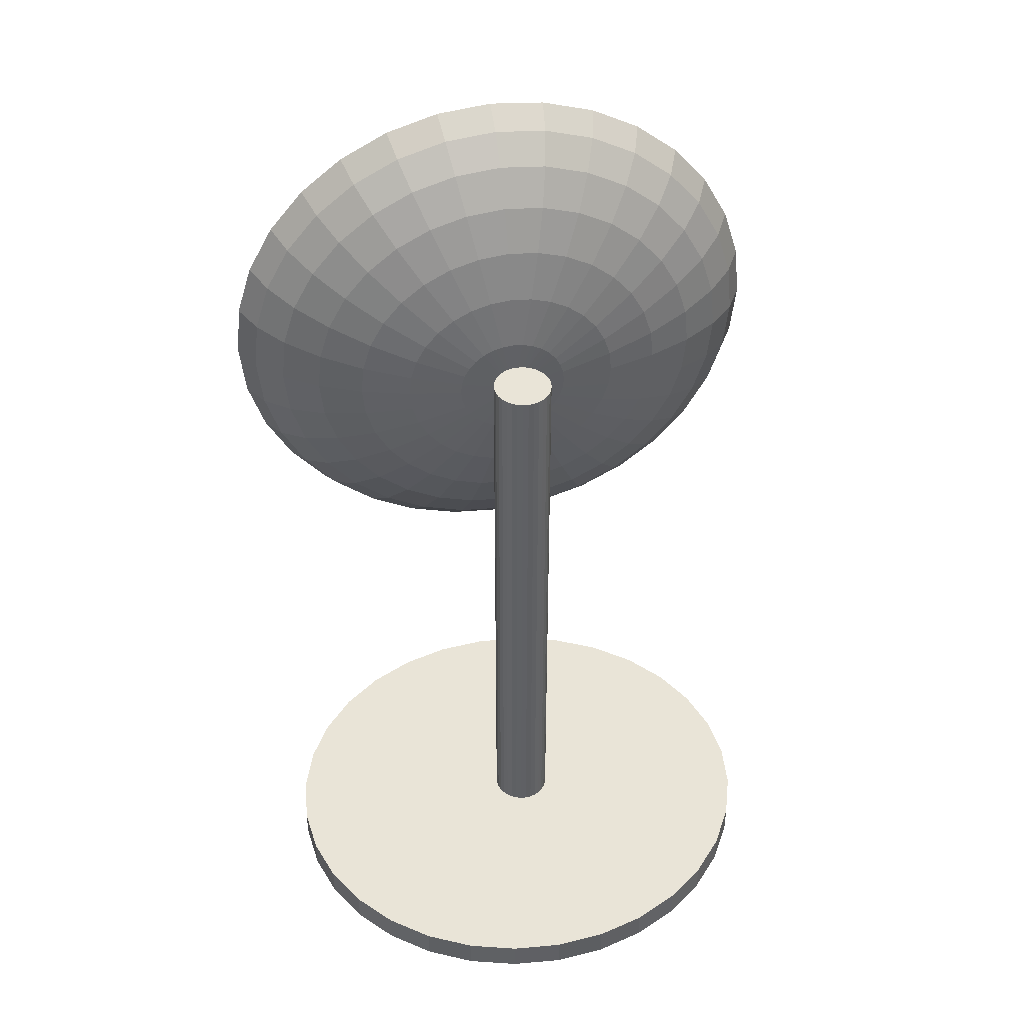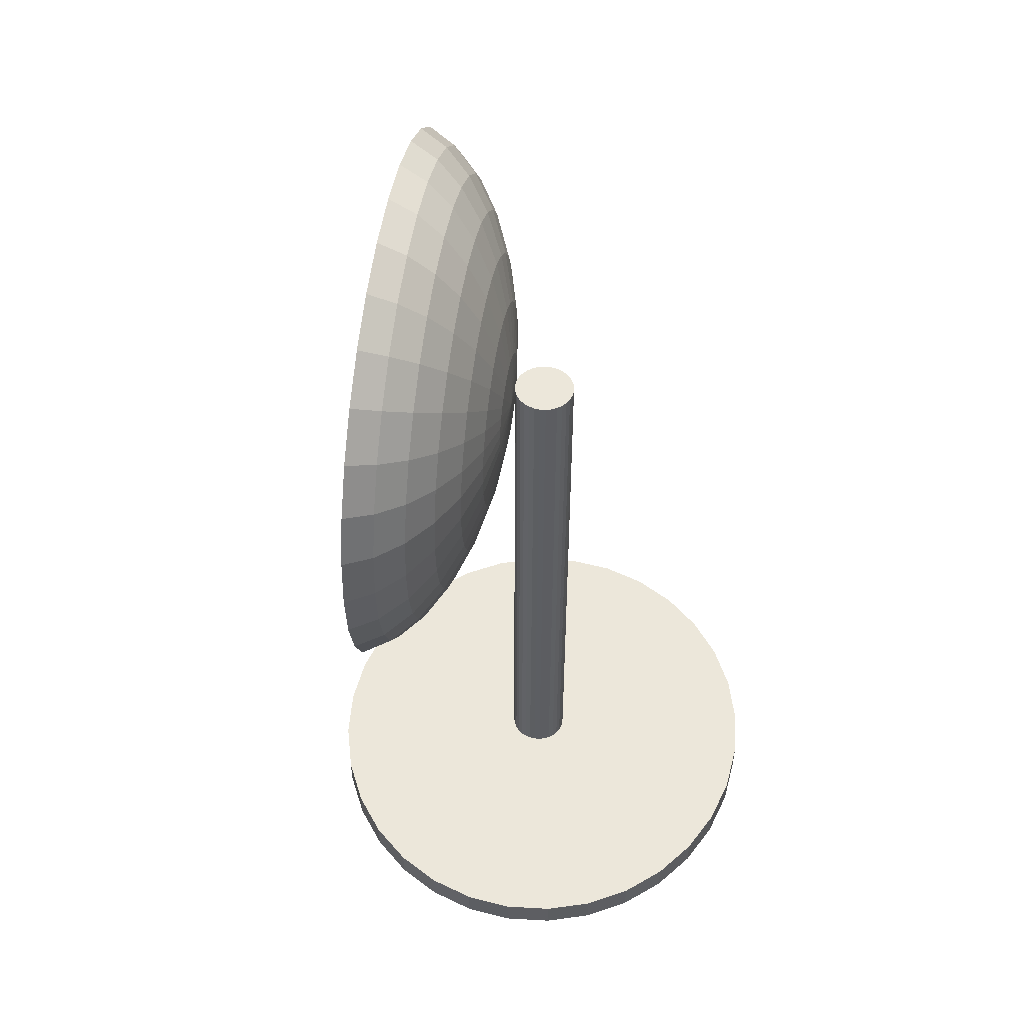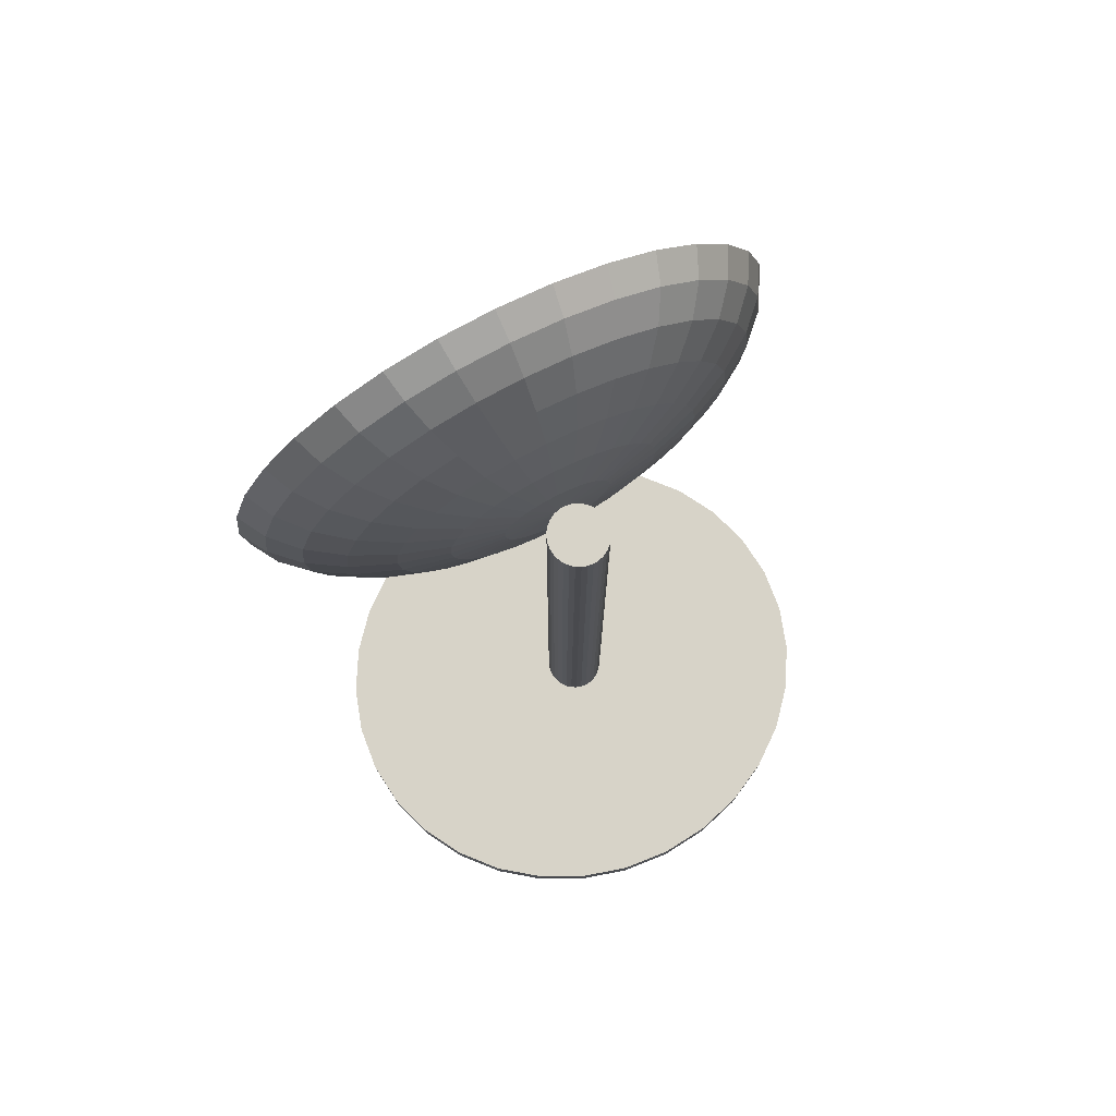
<metadata>
{"format":"obj","ext":"obj","renderer":"f3d","projection":"perspective","resolution":1024,"background":"white","views":[{"elev":43.1,"azim":33.7,"up":"+Y"},{"elev":51.7,"azim":-35.5,"up":"+Y"},{"elev":76.6,"azim":18.0,"up":"+Y"}]}
</metadata>
<code>
o ventilador_Sphere.001
v -0.000745 2.083 11.74
v 0.00397 1.954 11.75
v 0.01726 2.081 11.72
v -0.01471 2.207 11.73
v 0.02061 2.202 11.69
v -0.03738 2.321 11.71
v 0.01389 2.314 11.65
v -0.0679 2.421 11.67
v -0.002642 2.412 11.61
v -0.1051 2.503 11.64
v -0.02835 2.493 11.56
v -0.1475 2.564 11.59
v -0.06224 2.552 11.51
v -0.1935 2.602 11.55
v -0.103 2.589 11.46
v 0.03457 2.073 11.71
v 0.05457 2.188 11.66
v 0.06319 2.293 11.6
v 0.0601 2.386 11.55
v 0.04544 2.461 11.49
v 0.01974 2.518 11.43
v -0.01598 2.552 11.37
v 0.1086 2.259 11.56
v 0.1179 2.342 11.49
v 0.1134 2.411 11.42
v 0.0953 2.461 11.35
v 0.06422 2.493 11.29
v 0.05053 2.062 11.69
v 0.08586 2.164 11.63
v 0.06451 2.046 11.68
v 0.1133 2.133 11.6
v 0.1484 2.214 11.52
v 0.1686 2.284 11.44
v 0.173 2.342 11.36
v 0.1615 2.386 11.29
v 0.1345 2.412 11.22
v 0.2102 2.214 11.4
v 0.2219 2.259 11.31
v 0.2159 2.293 11.23
v 0.1922 2.314 11.16
v 0.07599 2.026 11.66
v 0.1358 2.095 11.58
v 0.1811 2.158 11.49
v 0.08451 2.004 11.66
v 0.1525 2.051 11.56
v 0.2054 2.095 11.46
v 0.2411 2.133 11.37
v 0.2583 2.164 11.27
v 0.2563 2.188 11.19
v 0.2351 2.202 11.12
v 0.2602 2.046 11.35
v 0.2807 2.062 11.25
v 0.2811 2.073 11.17
v 0.2615 2.081 11.09
v 0.08976 1.98 11.65
v 0.1628 2.004 11.55
v 0.2204 2.026 11.45
v 0.09154 1.954 11.65
v 0.1663 1.954 11.55
v 0.2254 1.954 11.44
v 0.2666 1.954 11.34
v 0.2882 1.954 11.24
v 0.2895 1.954 11.16
v 0.2704 1.954 11.08
v 0.2807 1.847 11.25
v 0.2811 1.836 11.17
v 0.2615 1.828 11.09
v 0.08976 1.929 11.65
v 0.1628 1.905 11.55
v 0.2204 1.883 11.45
v 0.2602 1.863 11.35
v 0.1525 1.858 11.56
v 0.2054 1.814 11.46
v 0.2411 1.776 11.37
v 0.2583 1.745 11.27
v 0.2563 1.721 11.19
v 0.2351 1.707 11.12
v 0.08451 1.905 11.66
v 0.2159 1.616 11.23
v 0.1922 1.595 11.16
v 0.07599 1.883 11.66
v 0.1358 1.814 11.58
v 0.1811 1.751 11.49
v 0.2102 1.695 11.4
v 0.2219 1.65 11.31
v 0.1133 1.776 11.6
v 0.1484 1.695 11.52
v 0.1686 1.625 11.44
v 0.173 1.567 11.36
v 0.1615 1.523 11.29
v 0.1345 1.497 11.22
v 0.06451 1.863 11.68
v 0.0953 1.448 11.35
v 0.06422 1.416 11.29
v 0.05053 1.847 11.69
v 0.08586 1.745 11.63
v 0.1086 1.65 11.56
v 0.1179 1.567 11.49
v 0.1134 1.498 11.42
v 0.06319 1.616 11.6
v 0.0601 1.523 11.55
v 0.04544 1.448 11.49
v 0.01974 1.391 11.43
v -0.01598 1.357 11.37
v 0.03457 1.836 11.71
v 0.05457 1.721 11.66
v 0.01726 1.828 11.72
v 0.02061 1.707 11.69
v 0.01389 1.595 11.65
v -0.002642 1.497 11.61
v -0.02835 1.416 11.56
v -0.06224 1.357 11.51
v -0.103 1.32 11.46
v -0.03738 1.588 11.71
v -0.0679 1.488 11.67
v -0.1051 1.406 11.64
v -0.1475 1.345 11.59
v -0.1935 1.307 11.55
v -0.000745 1.826 11.74
v -0.01471 1.702 11.73
v -0.01875 1.828 11.76
v -0.05002 1.707 11.76
v -0.08865 1.595 11.76
v -0.1331 1.497 11.74
v -0.1818 1.416 11.71
v -0.2328 1.357 11.68
v -0.284 1.32 11.64
v -0.1959 1.523 11.8
v -0.2556 1.448 11.79
v -0.3147 1.391 11.76
v -0.3711 1.357 11.73
v -0.03606 1.836 11.78
v -0.08398 1.721 11.8
v -0.138 1.616 11.81
v -0.05201 1.847 11.79
v -0.1153 1.745 11.83
v -0.1834 1.65 11.85
v -0.2537 1.567 11.86
v -0.3236 1.498 11.86
v -0.3903 1.448 11.84
v -0.4513 1.416 11.81
v -0.3832 1.567 11.92
v -0.4565 1.523 11.9
v -0.5216 1.497 11.88
v -0.066 1.863 11.81
v -0.1427 1.776 11.86
v -0.2232 1.695 11.89
v -0.3044 1.625 11.91
v -0.07748 1.883 11.82
v -0.1652 1.814 11.88
v -0.2559 1.751 11.92
v -0.346 1.695 11.95
v -0.4321 1.65 11.96
v -0.5109 1.616 11.96
v -0.5793 1.595 11.93
v -0.4684 1.745 12
v -0.5513 1.721 12
v -0.6222 1.707 11.98
v -0.086 1.905 11.83
v -0.1819 1.858 11.89
v -0.2802 1.814 11.95
v -0.3769 1.776 11.98
v -0.1922 1.905 11.91
v -0.2951 1.883 11.96
v -0.396 1.863 12
v -0.4908 1.847 12.02
v -0.5761 1.836 12.02
v -0.6486 1.828 12
v -0.09126 1.929 11.83
v -0.5845 1.954 12.03
v -0.6575 1.954 12.01
v -0.09303 1.954 11.83
v -0.1957 1.954 11.91
v -0.3002 1.954 11.97
v -0.4024 1.954 12.01
v -0.4984 1.954 12.03
v -0.1922 2.004 11.91
v -0.2951 2.026 11.96
v -0.396 2.046 12
v -0.4908 2.062 12.02
v -0.5761 2.073 12.02
v -0.6486 2.081 12
v -0.09126 1.98 11.83
v -0.5513 2.188 12
v -0.6222 2.202 11.98
v -0.086 2.004 11.83
v -0.1819 2.051 11.89
v -0.2802 2.095 11.95
v -0.3769 2.133 11.98
v -0.4684 2.164 12
v -0.2559 2.158 11.92
v -0.346 2.214 11.95
v -0.4321 2.259 11.96
v -0.5109 2.293 11.96
v -0.5793 2.314 11.93
v -0.07748 2.026 11.82
v -0.1652 2.095 11.88
v -0.066 2.046 11.81
v -0.1427 2.133 11.86
v -0.2232 2.214 11.89
v -0.3044 2.284 11.91
v -0.3832 2.342 11.92
v -0.4565 2.386 11.9
v -0.5216 2.412 11.88
v -0.2537 2.342 11.86
v -0.3236 2.411 11.86
v -0.3903 2.461 11.84
v -0.4513 2.493 11.81
v -0.05201 2.062 11.79
v -0.1153 2.164 11.83
v -0.1834 2.259 11.85
v -0.03606 2.073 11.78
v -0.08398 2.188 11.8
v -0.138 2.293 11.81
v -0.1959 2.386 11.8
v -0.2556 2.461 11.79
v -0.3147 2.518 11.76
v -0.3711 2.552 11.73
v -0.1331 2.412 11.74
v -0.1818 2.493 11.71
v -0.2328 2.552 11.68
v -0.284 2.589 11.64
v -0.01875 2.081 11.76
v -0.05002 2.202 11.76
v -0.08865 2.314 11.76
v 0.0151 0.5242 11.75
v 0.0151 2.024 11.75
v 0.02583 2.024 11.74
v 0.02583 0.5242 11.74
v 0.03812 2.024 11.73
v 0.03812 0.5242 11.73
v 0.05149 2.024 11.73
v 0.05149 0.5242 11.73
v 0.06543 2.024 11.73
v 0.06543 0.5242 11.73
v 0.07941 2.024 11.73
v 0.07941 0.5242 11.73
v 0.09289 2.024 11.73
v 0.09289 0.5242 11.73
v 0.1053 2.024 11.74
v 0.1053 0.5242 11.74
v 0.1163 2.024 11.75
v 0.1163 0.5242 11.75
v 0.1253 2.024 11.76
v 0.1253 0.5242 11.76
v 0.1321 2.024 11.77
v 0.1321 0.5242 11.77
v 0.1364 2.024 11.79
v 0.1364 0.5242 11.79
v 0.1379 2.024 11.8
v 0.1379 0.5242 11.8
v 0.1367 2.024 11.81
v 0.1367 0.5242 11.81
v 0.1328 2.024 11.83
v 0.1328 0.5242 11.83
v 0.1264 2.024 11.84
v 0.1264 0.5242 11.84
v 0.1176 2.024 11.85
v 0.1176 0.5242 11.85
v 0.1069 2.024 11.86
v 0.1069 0.5242 11.86
v 0.09461 2.024 11.86
v 0.09461 0.5242 11.86
v 0.08124 2.024 11.87
v 0.08124 0.5242 11.87
v 0.0673 2.024 11.87
v 0.0673 0.5242 11.87
v 0.05332 2.024 11.87
v 0.05332 0.5242 11.87
v 0.03984 2.024 11.86
v 0.03984 0.5242 11.86
v 0.02739 2.024 11.86
v 0.02739 0.5242 11.86
v 0.01643 2.024 11.85
v 0.01642 0.5242 11.85
v 0.007384 2.024 11.84
v 0.007384 0.5242 11.84
v 0.00061 2.024 11.82
v 0.00061 0.5242 11.82
v -0.003638 2.024 11.81
v -0.003638 0.5242 11.81
v -0.005195 2.024 11.8
v -0.005195 0.5242 11.8
v -0.004003 2.024 11.78
v -0.004003 0.5242 11.78
v -0.000106 2.024 11.77
v -0.000106 0.5242 11.77
v 0.006345 2.024 11.76
v 0.006345 0.5242 11.76
v -0.3428 0.4654 11.41
v -0.3428 0.5366 11.41
v -0.2498 0.5366 11.33
v -0.2498 0.4654 11.33
v -0.1447 0.5366 11.27
v -0.1447 0.4654 11.27
v -0.03146 0.5366 11.24
v -0.03146 0.4654 11.24
v 0.08553 0.5366 11.22
v 0.08553 0.4654 11.22
v 0.2018 0.5366 11.23
v 0.2018 0.4654 11.23
v 0.3128 0.5366 11.26
v 0.3128 0.4654 11.26
v 0.4143 0.5366 11.31
v 0.4143 0.4654 11.31
v 0.5025 0.5366 11.38
v 0.5025 0.4654 11.38
v 0.5739 0.5366 11.47
v 0.5739 0.4654 11.47
v 0.6257 0.5366 11.57
v 0.6257 0.4654 11.57
v 0.6561 0.5366 11.68
v 0.6561 0.4654 11.68
v 0.6638 0.5366 11.8
v 0.6638 0.4654 11.8
v 0.6485 0.5366 11.92
v 0.6485 0.4654 11.92
v 0.6108 0.5366 12.03
v 0.6108 0.4654 12.03
v 0.5522 0.5366 12.13
v 0.5522 0.4654 12.13
v 0.4749 0.5366 12.23
v 0.4749 0.4654 12.23
v 0.3819 0.5366 12.3
v 0.3819 0.4654 12.3
v 0.2767 0.5366 12.36
v 0.2767 0.4654 12.36
v 0.1635 0.5366 12.4
v 0.1635 0.4654 12.4
v 0.04651 0.5366 12.42
v 0.04651 0.4654 12.42
v -0.06973 0.5366 12.41
v -0.06973 0.4654 12.41
v -0.1807 0.5366 12.38
v -0.1807 0.4654 12.38
v -0.2823 0.5366 12.33
v -0.2823 0.4654 12.33
v -0.3704 0.5366 12.25
v -0.3704 0.4654 12.25
v -0.4418 0.5366 12.17
v -0.4418 0.4654 12.17
v -0.4937 0.5366 12.06
v -0.4937 0.4654 12.06
v -0.524 0.5366 11.95
v -0.524 0.4654 11.95
v -0.5317 0.5366 11.84
v -0.5317 0.4654 11.84
v -0.5164 0.5366 11.72
v -0.5164 0.4654 11.72
v -0.4787 0.5366 11.61
v -0.4787 0.4654 11.61
v -0.4201 0.5366 11.5
v -0.4201 0.4654 11.5
f 1 2 3
f 4 3 5
f 6 5 7
f 8 7 9
f 10 9 11
f 12 11 13
f 14 13 15
f 3 2 16
f 5 16 17
f 7 17 18
f 9 18 19
f 11 19 20
f 13 20 21
f 15 21 22
f 19 23 24
f 20 24 25
f 21 25 26
f 22 26 27
f 16 2 28
f 17 28 29
f 18 29 23
f 28 2 30
f 29 30 31
f 23 31 32
f 24 32 33
f 25 33 34
f 26 34 35
f 27 35 36
f 34 37 38
f 35 38 39
f 36 39 40
f 30 2 41
f 31 41 42
f 32 42 43
f 33 43 37
f 41 2 44
f 42 44 45
f 43 45 46
f 37 46 47
f 38 47 48
f 39 48 49
f 40 49 50
f 48 51 52
f 49 52 53
f 50 53 54
f 44 2 55
f 45 55 56
f 46 56 57
f 47 57 51
f 56 58 59
f 57 59 60
f 51 60 61
f 52 61 62
f 53 62 63
f 54 63 64
f 55 2 58
f 62 66 63
f 63 67 64
f 58 2 68
f 58 69 59
f 59 70 60
f 60 71 61
f 61 65 62
f 69 73 70
f 70 74 71
f 71 75 65
f 65 76 66
f 66 77 67
f 68 2 78
f 68 72 69
f 76 80 77
f 78 2 81
f 78 82 72
f 72 83 73
f 73 84 74
f 74 85 75
f 75 79 76
f 82 87 83
f 83 88 84
f 84 89 85
f 85 90 79
f 79 91 80
f 81 2 92
f 81 86 82
f 90 94 91
f 92 2 95
f 92 96 86
f 86 97 87
f 87 98 88
f 88 99 89
f 89 93 90
f 97 101 98
f 98 102 99
f 99 103 93
f 93 104 94
f 95 2 105
f 95 106 96
f 96 100 97
f 105 2 107
f 105 108 106
f 106 109 100
f 100 110 101
f 101 111 102
f 102 112 103
f 103 113 104
f 109 115 110
f 110 116 111
f 111 117 112
f 112 118 113
f 107 2 119
f 107 120 108
f 108 114 109
f 119 2 121
f 120 121 122
f 114 122 123
f 115 123 124
f 116 124 125
f 117 125 126
f 118 126 127
f 125 128 129
f 126 129 130
f 127 130 131
f 121 2 132
f 122 132 133
f 123 133 134
f 124 134 128
f 133 135 136
f 134 136 137
f 128 137 138
f 129 138 139
f 130 139 140
f 131 140 141
f 132 2 135
f 140 142 143
f 141 143 144
f 135 2 145
f 136 145 146
f 137 146 147
f 138 147 148
f 139 148 142
f 146 149 150
f 147 150 151
f 148 151 152
f 142 152 153
f 143 153 154
f 144 154 155
f 145 2 149
f 154 156 157
f 155 157 158
f 149 2 159
f 150 159 160
f 151 160 161
f 152 161 162
f 153 162 156
f 161 163 164
f 162 164 165
f 156 165 166
f 157 166 167
f 158 167 168
f 159 2 169
f 160 169 163
f 168 170 171
f 169 2 172
f 163 172 173
f 164 173 174
f 165 174 175
f 166 175 176
f 167 176 170
f 173 178 174
f 174 179 175
f 175 180 176
f 176 181 170
f 170 182 171
f 172 2 183
f 172 177 173
f 181 185 182
f 183 2 186
f 183 187 177
f 177 188 178
f 178 189 179
f 179 190 180
f 180 184 181
f 188 192 189
f 189 193 190
f 190 194 184
f 184 195 185
f 186 2 196
f 186 197 187
f 187 191 188
f 196 2 198
f 196 199 197
f 197 200 191
f 191 201 192
f 192 202 193
f 193 203 194
f 194 204 195
f 201 206 202
f 202 207 203
f 203 208 204
f 198 2 209
f 198 210 199
f 199 211 200
f 200 205 201
f 209 2 212
f 209 213 210
f 210 214 211
f 211 215 205
f 205 216 206
f 206 217 207
f 207 218 208
f 215 220 216
f 216 221 217
f 217 222 218
f 212 2 223
f 212 224 213
f 213 225 214
f 214 219 215
f 223 4 224
f 224 6 225
f 225 8 219
f 219 10 220
f 220 12 221
f 221 14 222
f 223 2 1
f 227 229 226
f 228 231 229
f 230 233 231
f 232 235 233
f 234 237 235
f 236 239 237
f 238 241 239
f 240 243 241
f 242 245 243
f 244 247 245
f 246 249 247
f 248 251 249
f 250 253 251
f 252 255 253
f 254 257 255
f 256 259 257
f 258 261 259
f 260 263 261
f 262 265 263
f 264 267 265
f 266 269 267
f 268 271 269
f 270 273 271
f 272 275 273
f 274 277 275
f 276 279 277
f 278 281 279
f 280 283 281
f 282 285 283
f 284 287 285
f 234 232 282
f 286 289 287
f 288 226 289
f 285 287 233
f 291 293 290
f 292 295 293
f 294 297 295
f 296 299 297
f 298 301 299
f 300 303 301
f 302 305 303
f 304 307 305
f 306 309 307
f 308 311 309
f 310 313 311
f 312 315 313
f 314 317 315
f 316 319 317
f 318 321 319
f 320 323 321
f 322 325 323
f 324 327 325
f 326 329 327
f 328 331 329
f 330 333 331
f 332 335 333
f 334 337 335
f 336 339 337
f 338 341 339
f 340 343 341
f 342 345 343
f 344 347 345
f 346 349 347
f 348 351 349
f 298 296 314
f 350 353 351
f 352 290 353
f 349 351 329
f 4 1 3
f 6 4 5
f 8 6 7
f 10 8 9
f 12 10 11
f 14 12 13
f 5 3 16
f 7 5 17
f 9 7 18
f 11 9 19
f 13 11 20
f 15 13 21
f 19 18 23
f 20 19 24
f 21 20 25
f 22 21 26
f 17 16 28
f 18 17 29
f 29 28 30
f 23 29 31
f 24 23 32
f 25 24 33
f 26 25 34
f 27 26 35
f 34 33 37
f 35 34 38
f 36 35 39
f 31 30 41
f 32 31 42
f 33 32 43
f 42 41 44
f 43 42 45
f 37 43 46
f 38 37 47
f 39 38 48
f 40 39 49
f 48 47 51
f 49 48 52
f 50 49 53
f 45 44 55
f 46 45 56
f 47 46 57
f 56 55 58
f 57 56 59
f 51 57 60
f 52 51 61
f 53 52 62
f 54 53 63
f 62 65 66
f 63 66 67
f 58 68 69
f 59 69 70
f 60 70 71
f 61 71 65
f 69 72 73
f 70 73 74
f 71 74 75
f 65 75 76
f 66 76 77
f 68 78 72
f 76 79 80
f 78 81 82
f 72 82 83
f 73 83 84
f 74 84 85
f 75 85 79
f 82 86 87
f 83 87 88
f 84 88 89
f 85 89 90
f 79 90 91
f 81 92 86
f 90 93 94
f 92 95 96
f 86 96 97
f 87 97 98
f 88 98 99
f 89 99 93
f 97 100 101
f 98 101 102
f 99 102 103
f 93 103 104
f 95 105 106
f 96 106 100
f 105 107 108
f 106 108 109
f 100 109 110
f 101 110 111
f 102 111 112
f 103 112 113
f 109 114 115
f 110 115 116
f 111 116 117
f 112 117 118
f 107 119 120
f 108 120 114
f 120 119 121
f 114 120 122
f 115 114 123
f 116 115 124
f 117 116 125
f 118 117 126
f 125 124 128
f 126 125 129
f 127 126 130
f 122 121 132
f 123 122 133
f 124 123 134
f 133 132 135
f 134 133 136
f 128 134 137
f 129 128 138
f 130 129 139
f 131 130 140
f 140 139 142
f 141 140 143
f 136 135 145
f 137 136 146
f 138 137 147
f 139 138 148
f 146 145 149
f 147 146 150
f 148 147 151
f 142 148 152
f 143 142 153
f 144 143 154
f 154 153 156
f 155 154 157
f 150 149 159
f 151 150 160
f 152 151 161
f 153 152 162
f 161 160 163
f 162 161 164
f 156 162 165
f 157 156 166
f 158 157 167
f 160 159 169
f 168 167 170
f 163 169 172
f 164 163 173
f 165 164 174
f 166 165 175
f 167 166 176
f 173 177 178
f 174 178 179
f 175 179 180
f 176 180 181
f 170 181 182
f 172 183 177
f 181 184 185
f 183 186 187
f 177 187 188
f 178 188 189
f 179 189 190
f 180 190 184
f 188 191 192
f 189 192 193
f 190 193 194
f 184 194 195
f 186 196 197
f 187 197 191
f 196 198 199
f 197 199 200
f 191 200 201
f 192 201 202
f 193 202 203
f 194 203 204
f 201 205 206
f 202 206 207
f 203 207 208
f 198 209 210
f 199 210 211
f 200 211 205
f 209 212 213
f 210 213 214
f 211 214 215
f 205 215 216
f 206 216 217
f 207 217 218
f 215 219 220
f 216 220 221
f 217 221 222
f 212 223 224
f 213 224 225
f 214 225 219
f 223 1 4
f 224 4 6
f 225 6 8
f 219 8 10
f 220 10 12
f 221 12 14
f 227 228 229
f 228 230 231
f 230 232 233
f 232 234 235
f 234 236 237
f 236 238 239
f 238 240 241
f 240 242 243
f 242 244 245
f 244 246 247
f 246 248 249
f 248 250 251
f 250 252 253
f 252 254 255
f 254 256 257
f 256 258 259
f 258 260 261
f 260 262 263
f 262 264 265
f 264 266 267
f 266 268 269
f 268 270 271
f 270 272 273
f 272 274 275
f 274 276 277
f 276 278 279
f 278 280 281
f 280 282 283
f 282 284 285
f 284 286 287
f 230 228 227
f 227 288 230
f 288 286 230
f 286 284 230
f 284 282 232
f 230 284 232
f 282 280 234
f 280 278 236
f 234 280 236
f 278 276 240
f 276 274 242
f 274 272 244
f 272 270 246
f 270 268 246
f 268 266 248
f 246 268 248
f 266 264 250
f 264 262 252
f 250 264 252
f 262 260 258
f 258 256 262
f 256 254 262
f 254 252 262
f 250 248 266
f 246 244 272
f 244 242 274
f 242 240 276
f 240 238 278
f 238 236 278
f 286 288 289
f 288 227 226
f 289 226 229
f 229 231 289
f 231 233 287
f 289 231 287
f 233 235 283
f 235 237 281
f 237 239 281
f 239 241 279
f 281 239 279
f 241 243 275
f 243 245 273
f 245 247 273
f 247 249 271
f 273 247 271
f 249 251 267
f 251 253 265
f 253 255 265
f 255 257 263
f 265 255 263
f 257 259 261
f 261 263 257
f 265 267 251
f 267 269 249
f 269 271 249
f 273 275 243
f 275 277 241
f 277 279 241
f 281 283 235
f 283 285 233
f 291 292 293
f 292 294 295
f 294 296 297
f 296 298 299
f 298 300 301
f 300 302 303
f 302 304 305
f 304 306 307
f 306 308 309
f 308 310 311
f 310 312 313
f 312 314 315
f 314 316 317
f 316 318 319
f 318 320 321
f 320 322 323
f 322 324 325
f 324 326 327
f 326 328 329
f 328 330 331
f 330 332 333
f 332 334 335
f 334 336 337
f 336 338 339
f 338 340 341
f 340 342 343
f 342 344 345
f 344 346 347
f 346 348 349
f 348 350 351
f 294 292 320
f 292 291 322
f 291 352 324
f 352 350 326
f 350 348 326
f 348 346 328
f 326 348 328
f 346 344 330
f 344 342 332
f 330 344 332
f 342 340 336
f 340 338 336
f 336 334 342
f 334 332 342
f 330 328 346
f 326 324 352
f 324 322 291
f 322 320 292
f 320 318 294
f 318 316 294
f 316 314 296
f 294 316 296
f 314 312 298
f 312 310 300
f 298 312 300
f 310 308 302
f 308 306 304
f 302 308 304
f 302 300 310
f 350 352 353
f 352 291 290
f 353 290 323
f 290 293 321
f 293 295 321
f 295 297 319
f 321 295 319
f 297 299 315
f 299 301 313
f 301 303 313
f 303 305 311
f 313 303 311
f 305 307 309
f 309 311 305
f 313 315 299
f 315 317 297
f 317 319 297
f 321 323 290
f 323 325 353
f 325 327 353
f 327 329 351
f 353 327 351
f 329 331 347
f 331 333 345
f 333 335 345
f 335 337 343
f 345 335 343
f 337 339 341
f 341 343 337
f 345 347 331
f 347 349 329

</code>
